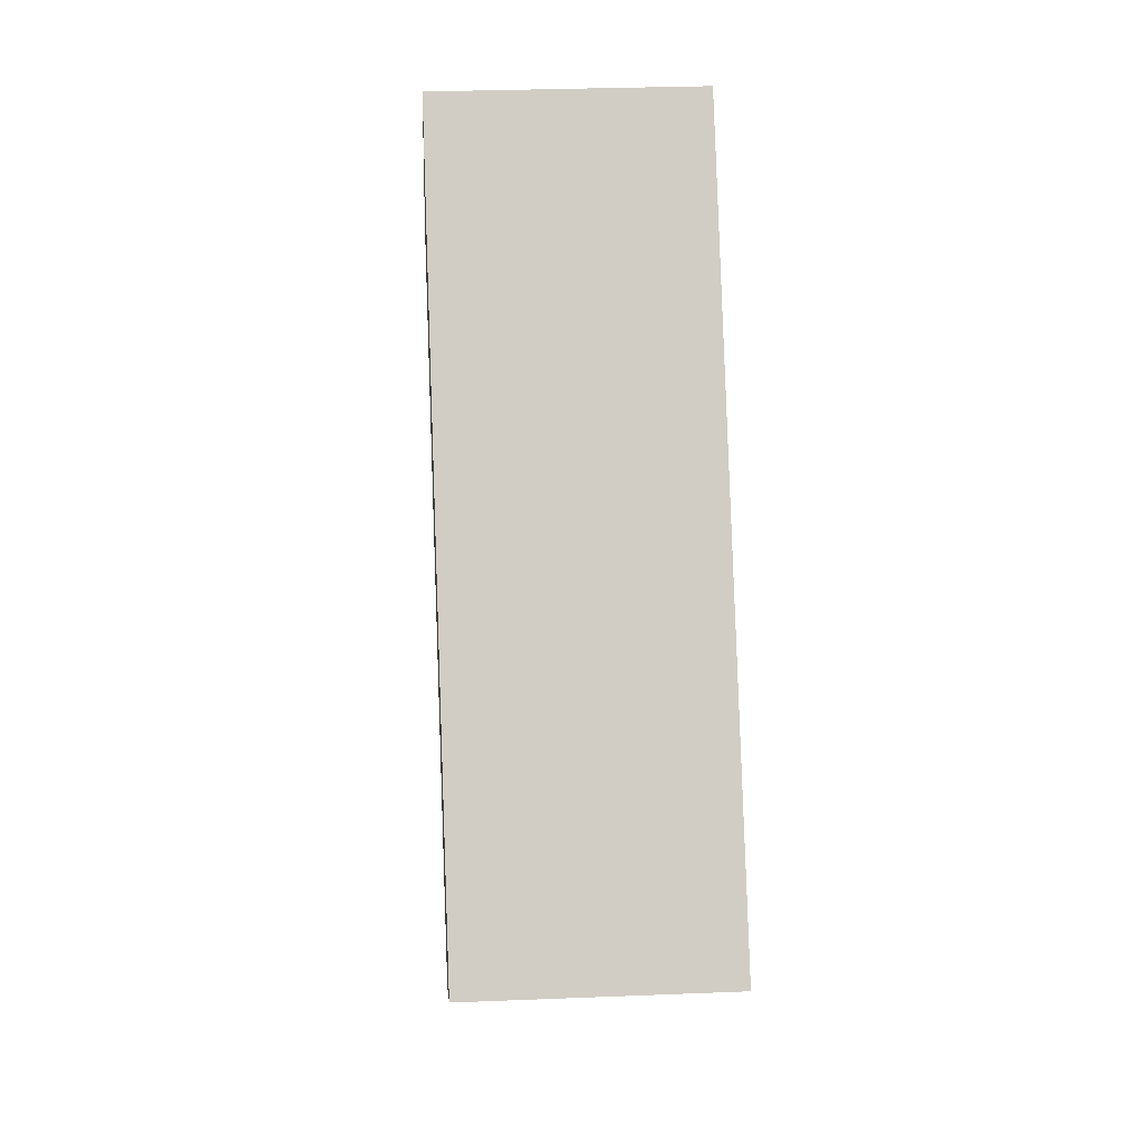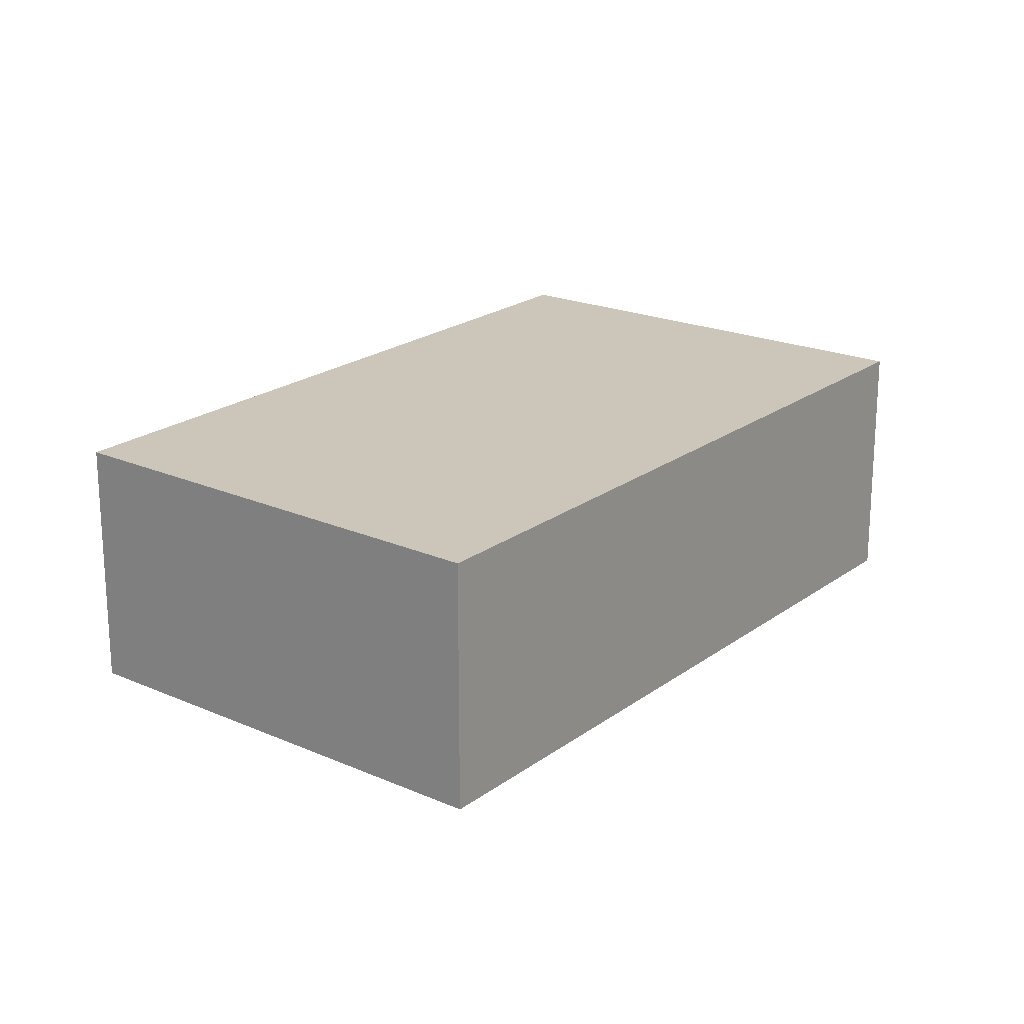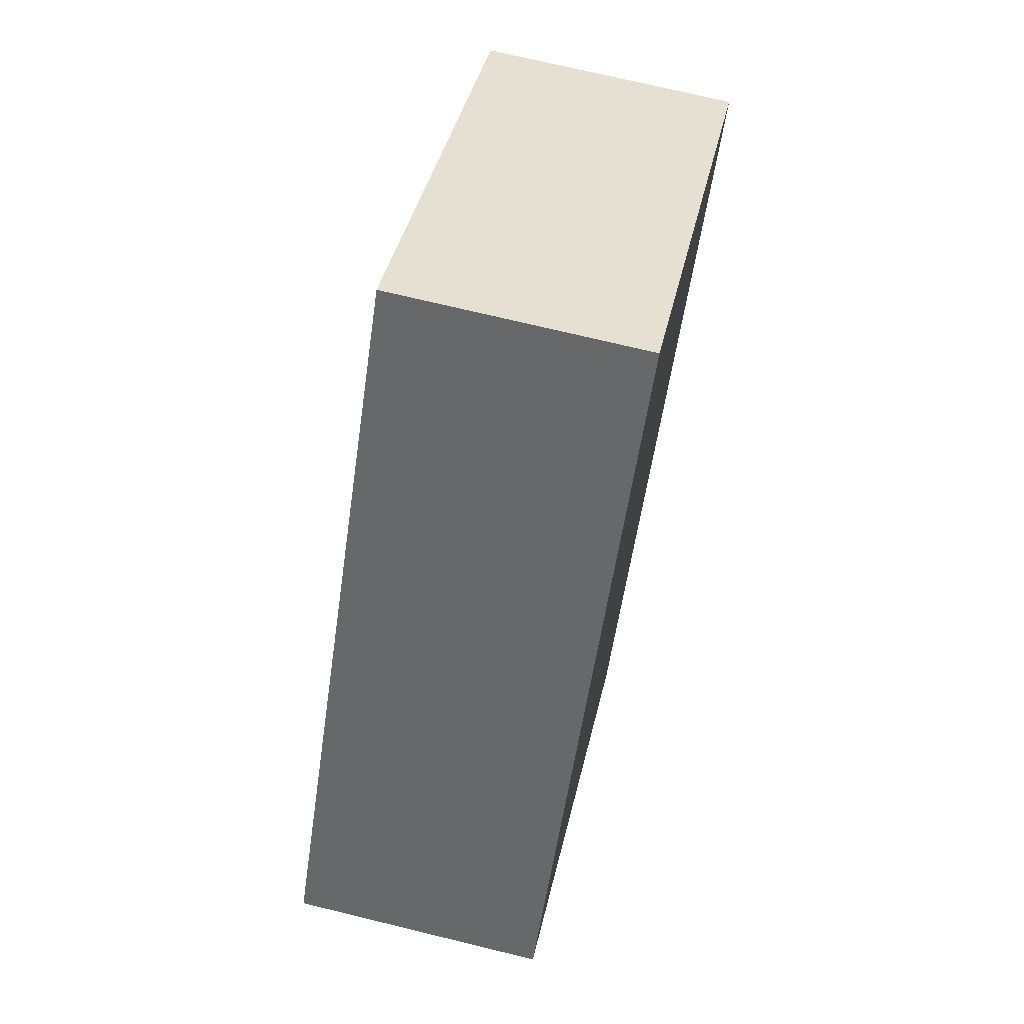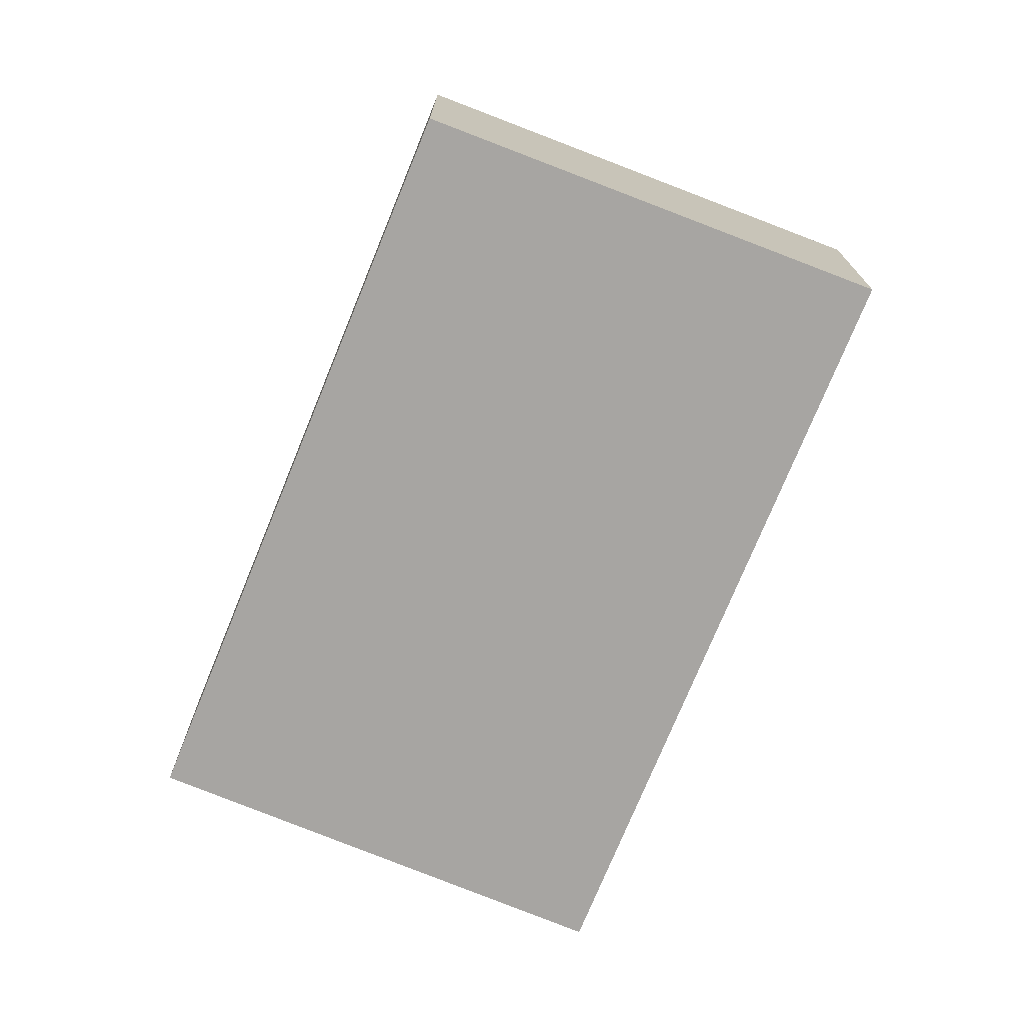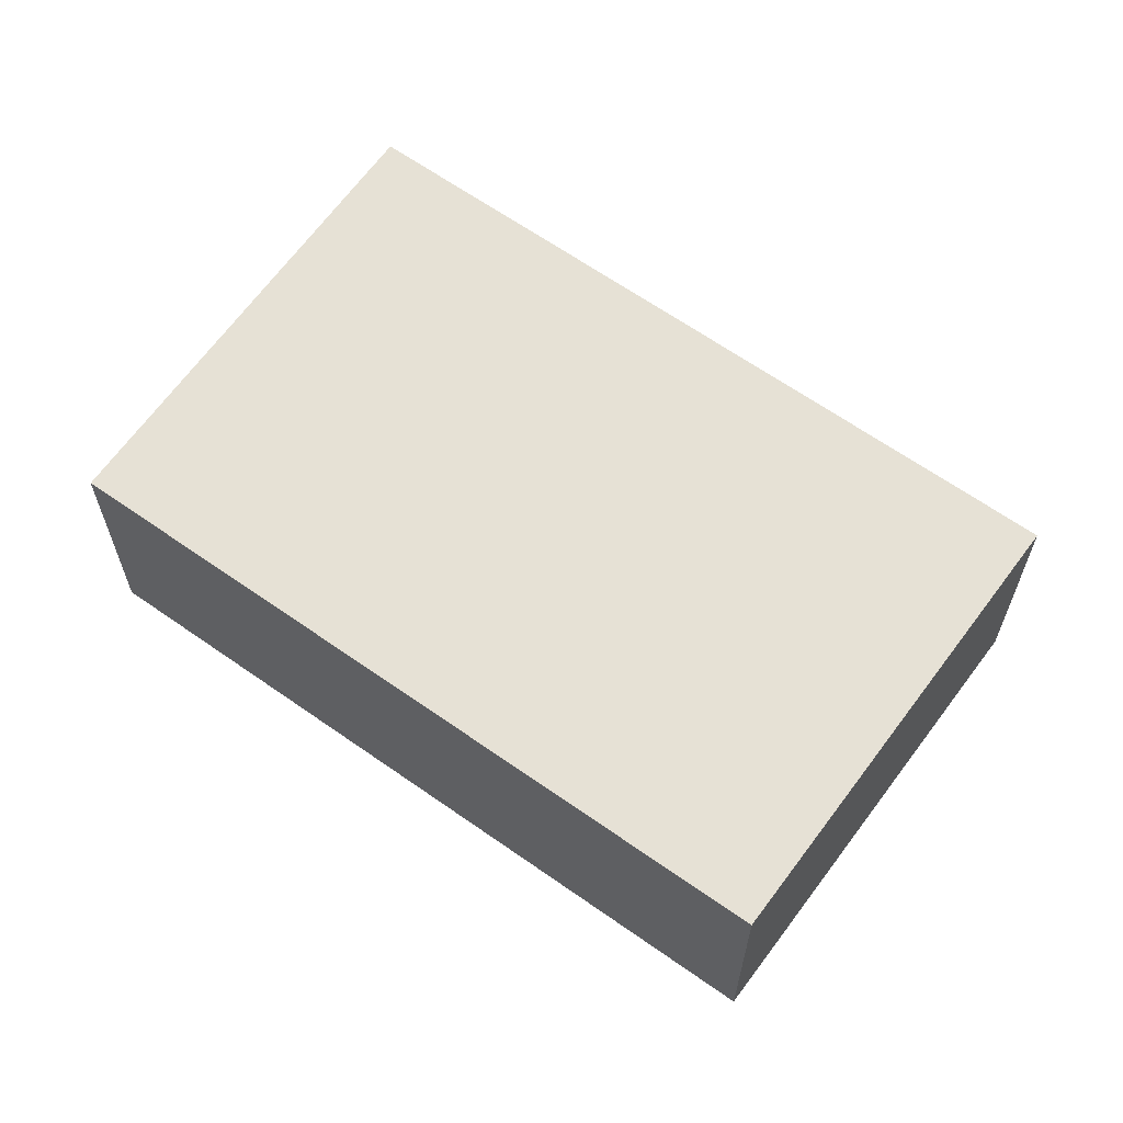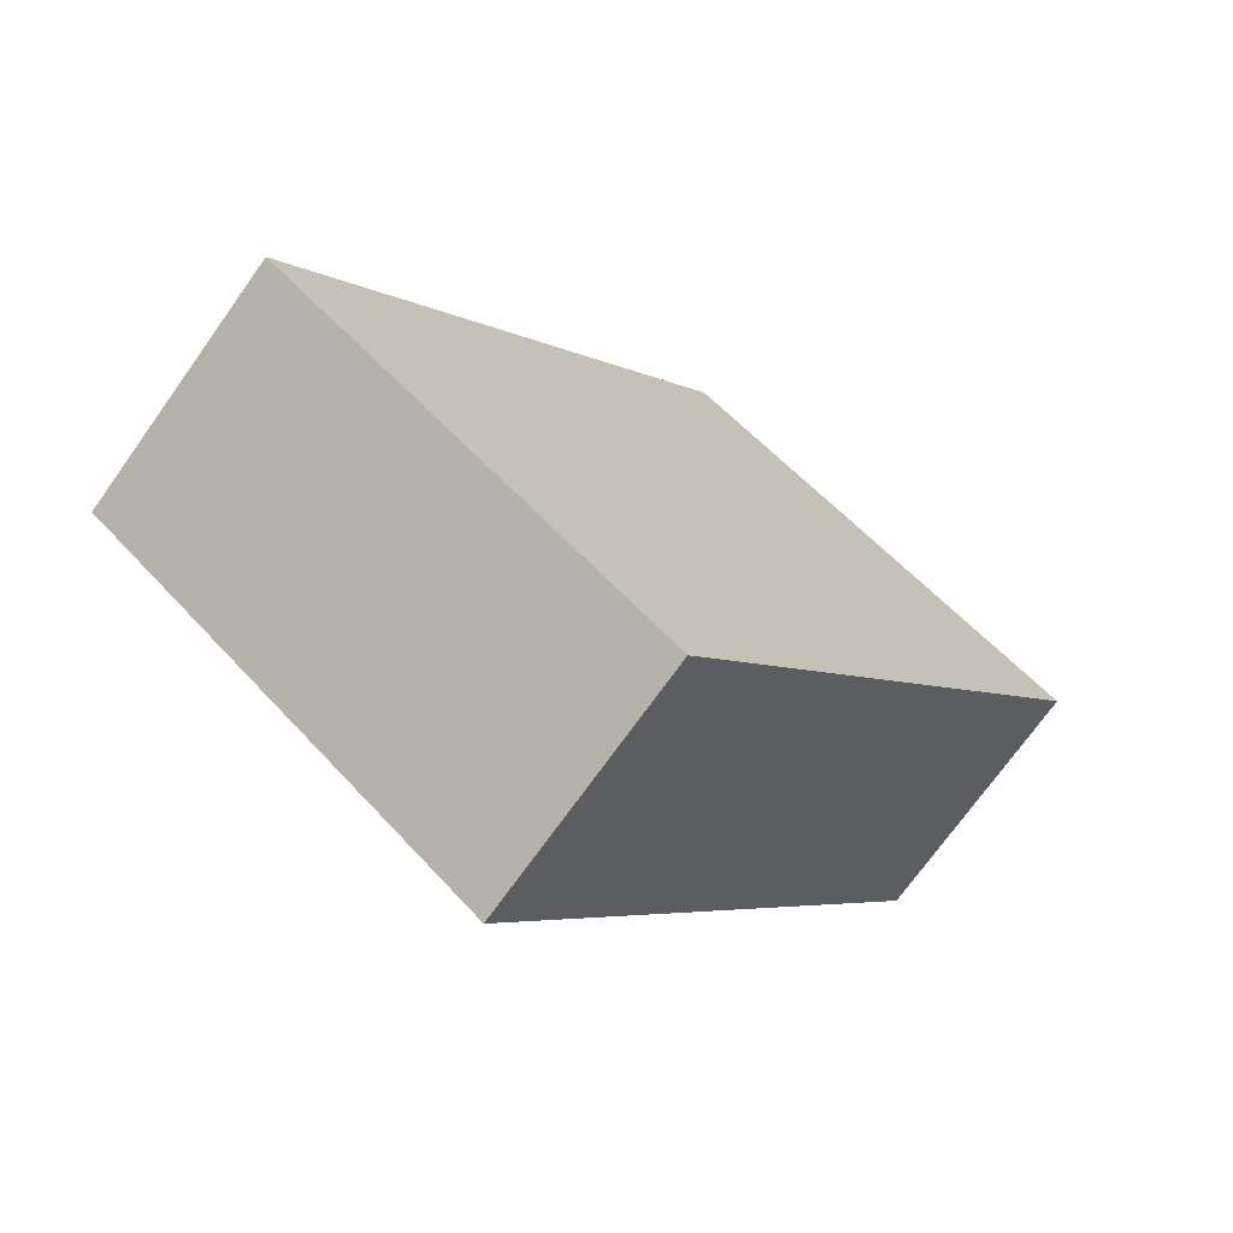
<metadata>
{"format":"obj","ext":"obj","renderer":"f3d","projection":"perspective","resolution":1024,"background":"white","views":[{"elev":28.5,"azim":86.5,"up":"+Z"},{"elev":20.9,"azim":-177.4,"up":"+Y"},{"elev":71.5,"azim":103.7,"up":"+Z"},{"elev":-73.9,"azim":123.0,"up":"+Y"},{"elev":64.1,"azim":90.6,"up":"+Y"},{"elev":-72.3,"azim":144.5,"up":"+Z"}]}
</metadata>
<code>
v  4.646 2.898 3.194
v  5.198 2.898 -7.448
v  0 2.898 1.775e-16
v  9.744 2.898 -4.148
v  5.198 4.561e-16 -7.448
v  0 0 0
v  4.646 -1.956e-16 3.194
v  9.744 2.54e-16 -4.148
g defaultobject
f 1 2 3
f 2 1 4
f 5 3 2
f 3 5 6
f 6 1 3
f 1 6 7
f 7 4 1
f 4 7 8
f 8 2 4
f 2 8 5
f 8 6 5
f 6 8 7

</code>
